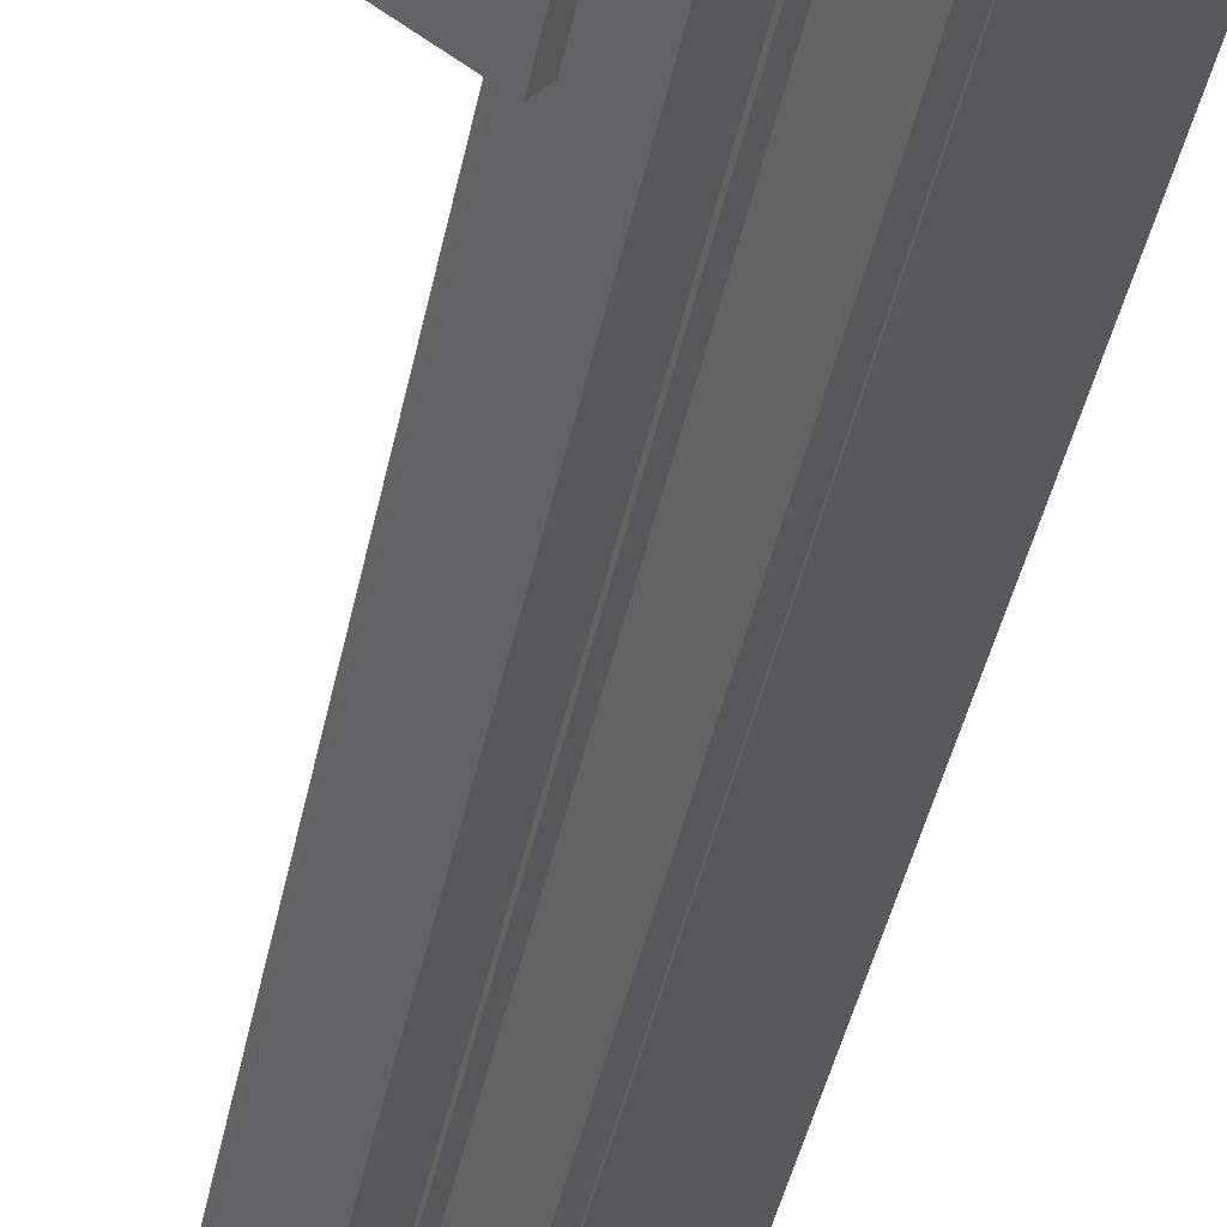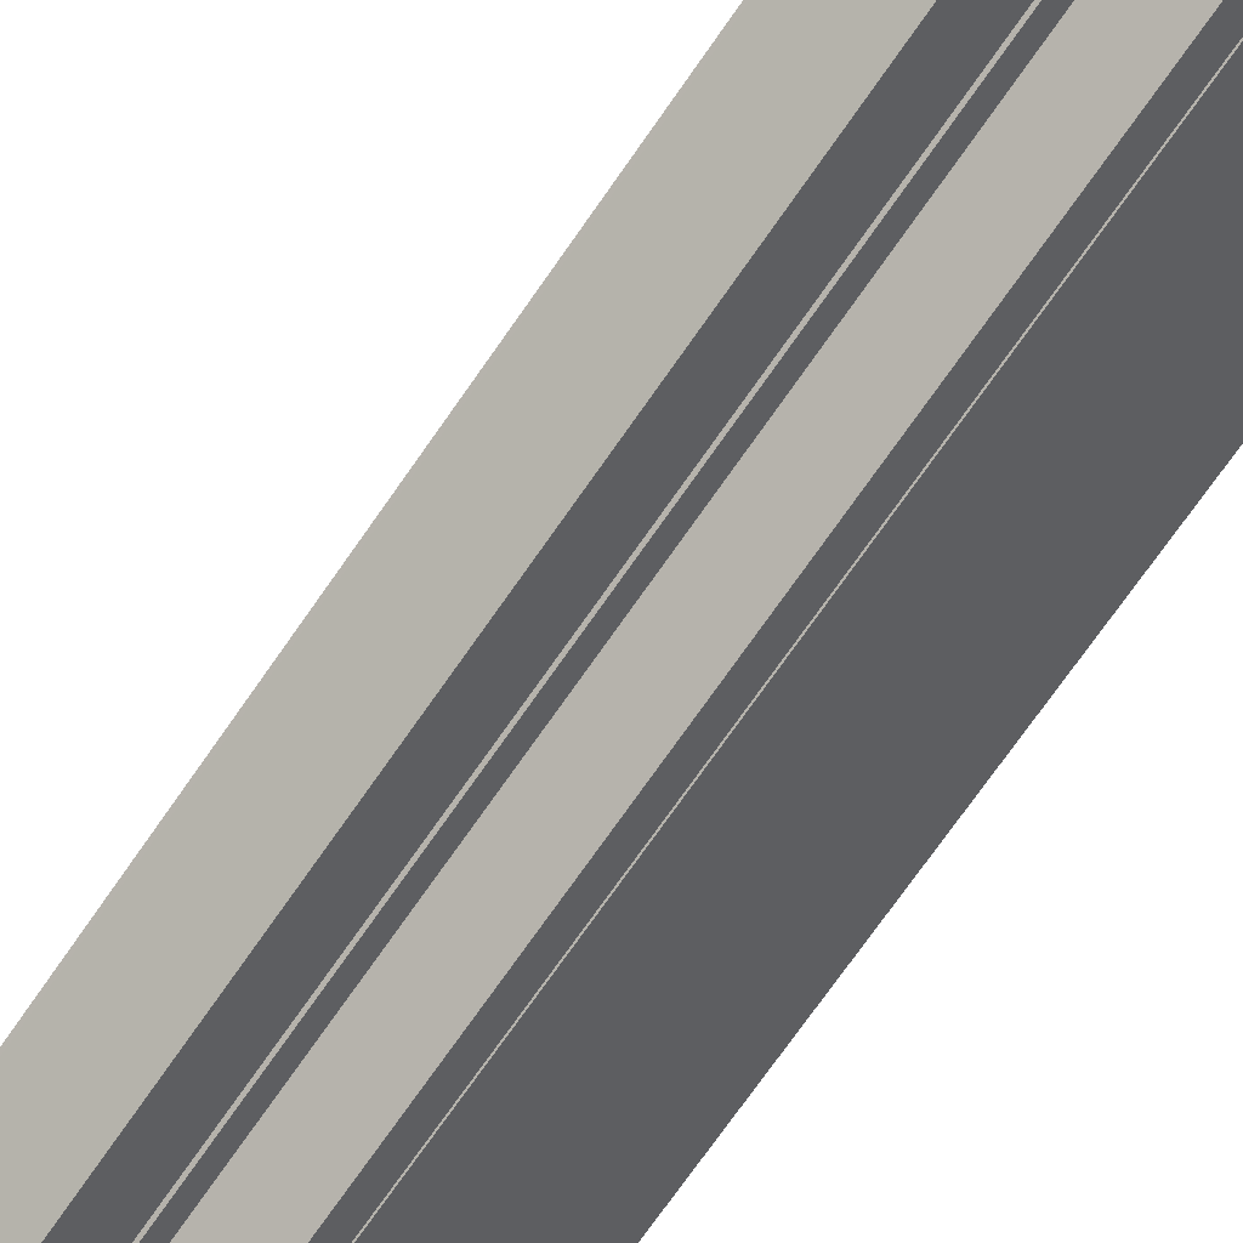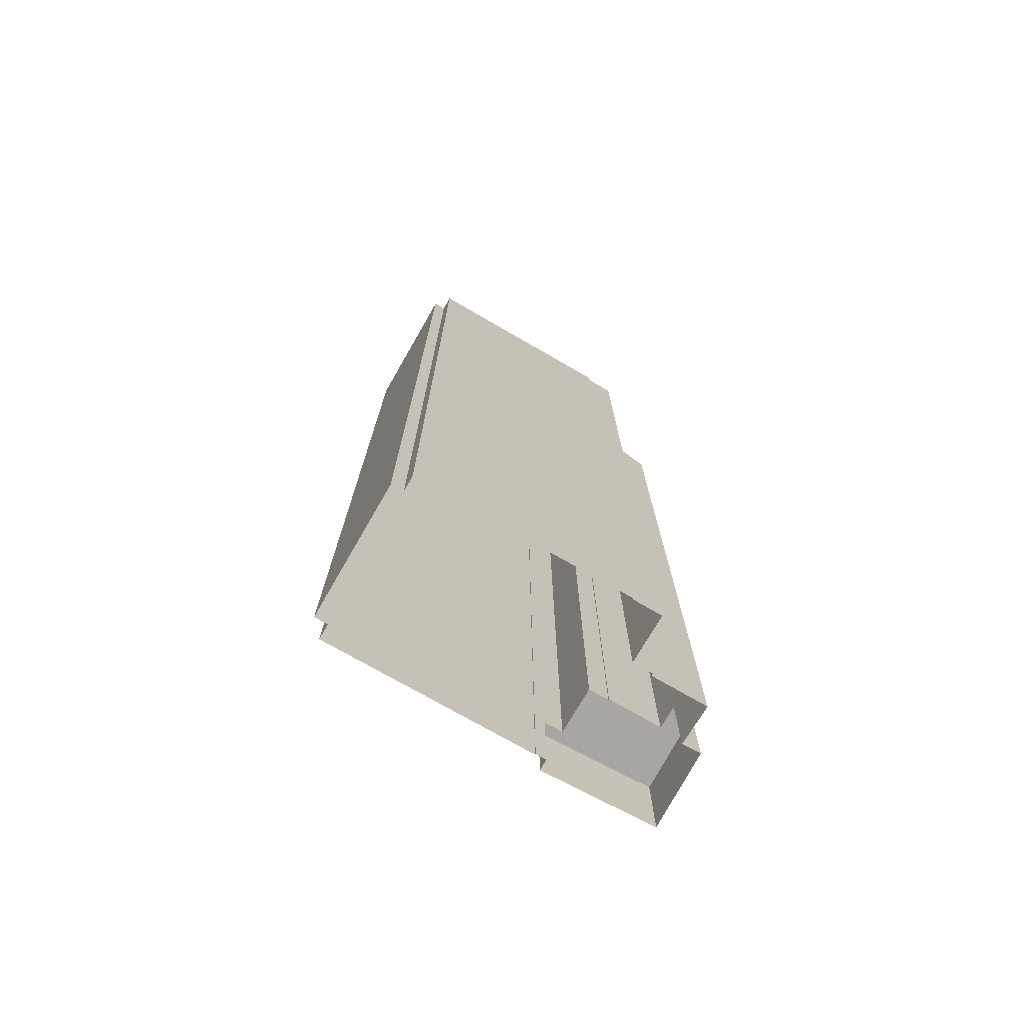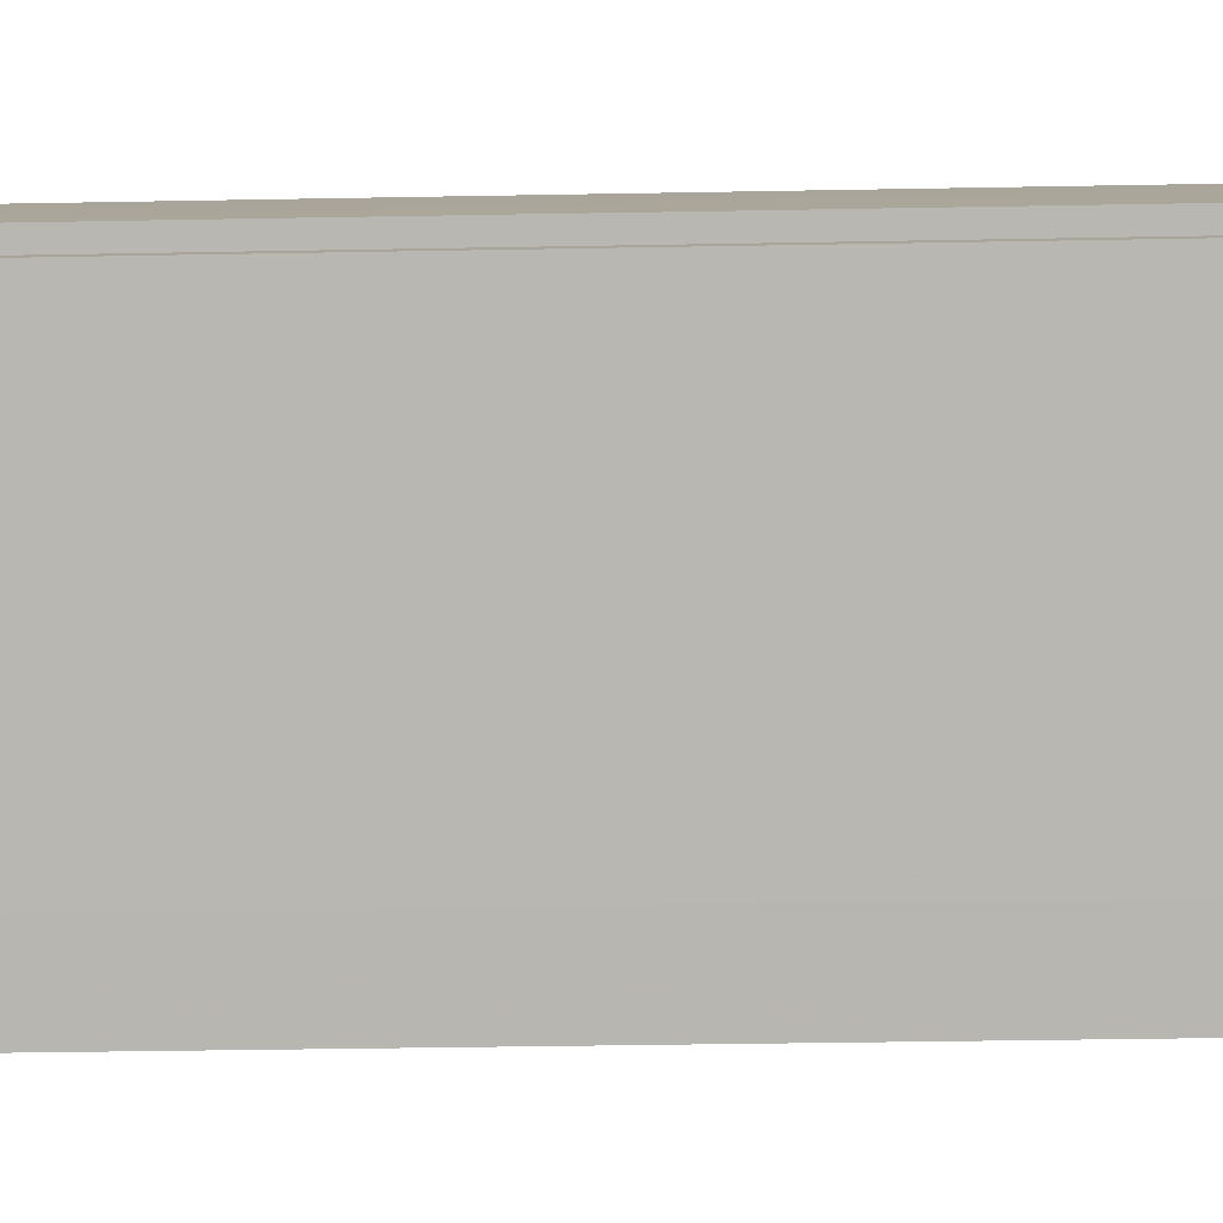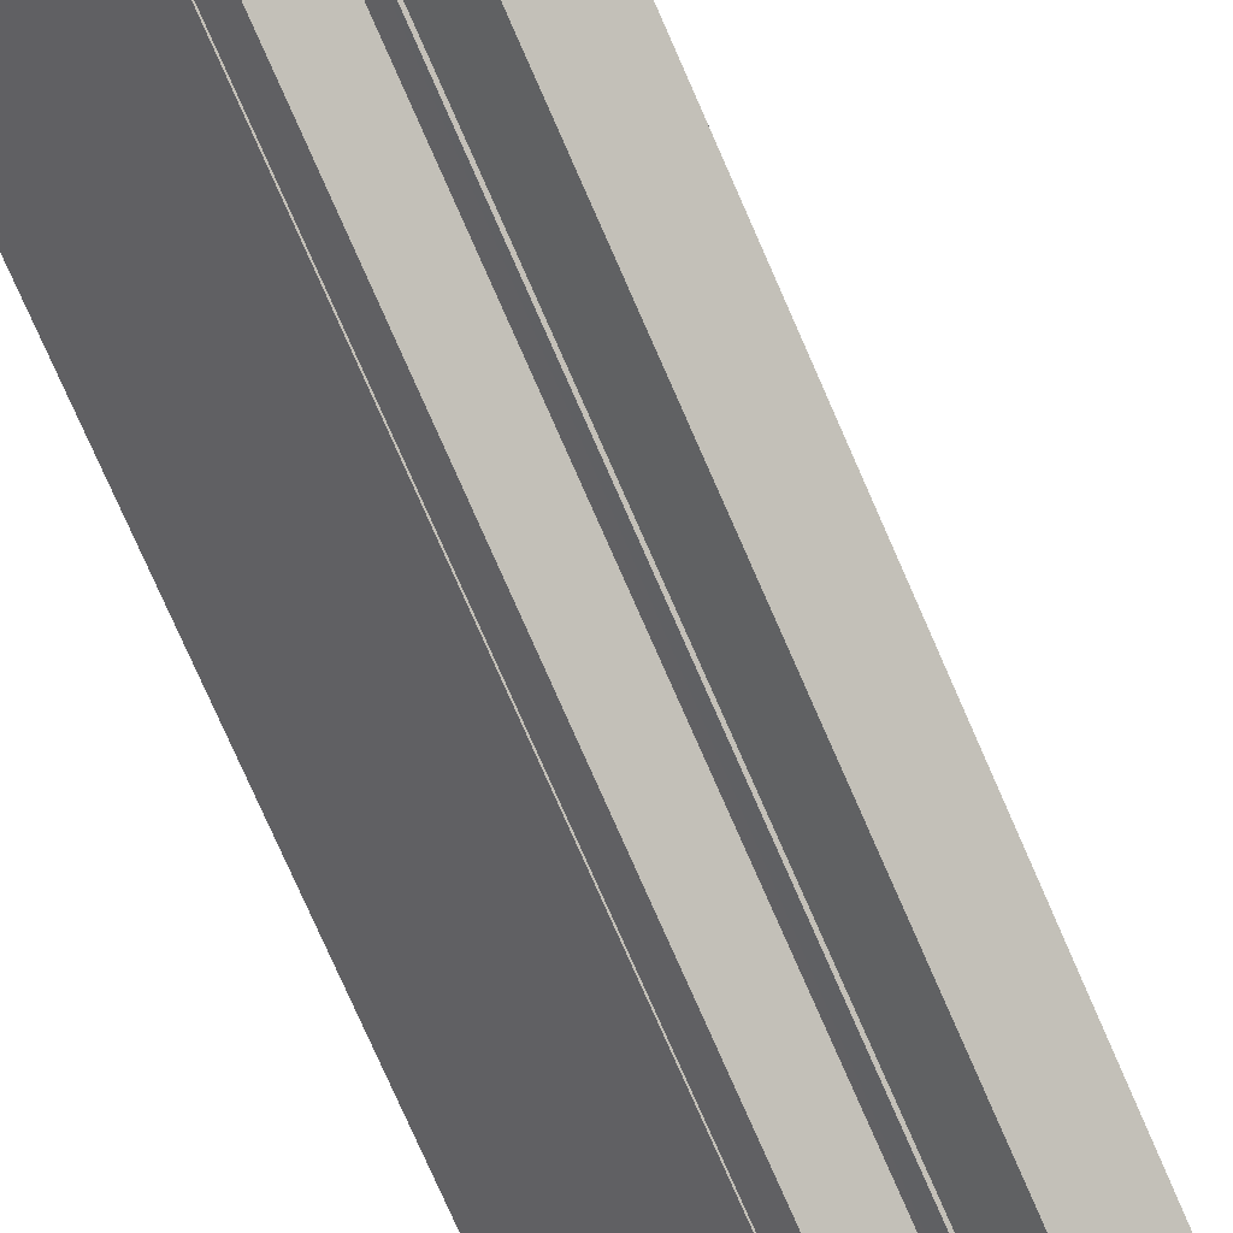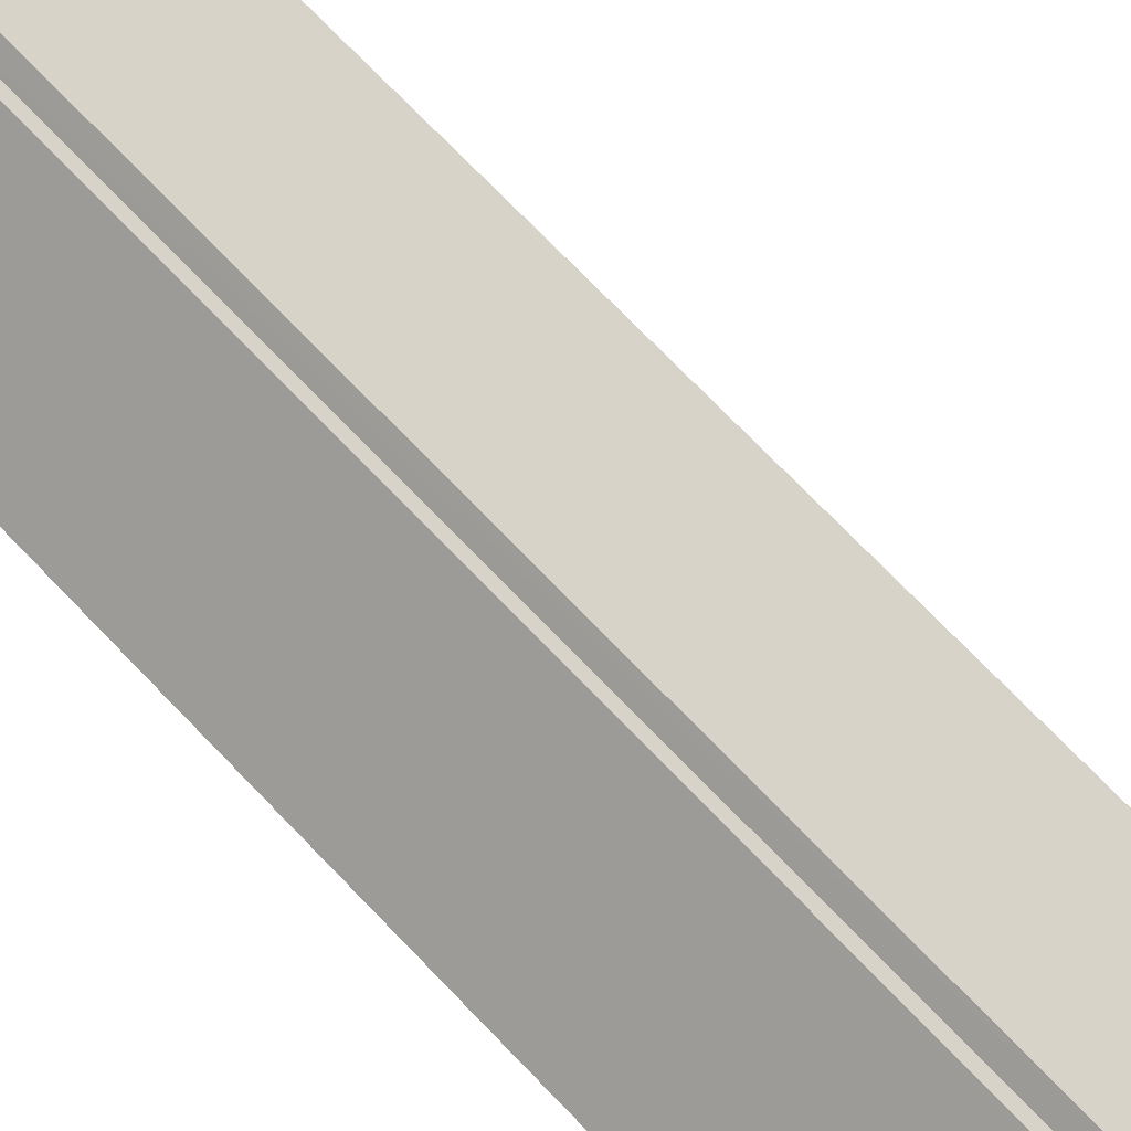
<metadata>
{"format":"obj","ext":"obj","renderer":"f3d","projection":"perspective","resolution":1024,"background":"white","views":[{"elev":-43.8,"azim":168.3,"up":"+Y"},{"elev":-73.6,"azim":145.1,"up":"+Y"},{"elev":-74.2,"azim":-81.8,"up":"+Z"},{"elev":-30.3,"azim":-88.3,"up":"+Y"},{"elev":-78.1,"azim":23.8,"up":"+Y"},{"elev":73.3,"azim":-43.9,"up":"+Y"}]}
</metadata>
<code>
v -8930 -3.651e+04 12.94
v -8936 -3.65e+04 12.94
v -8935 -3.65e+04 12.94
v -8940 -3.651e+04 12.94
v -8936 -3.65e+04 12.94
v -8940 -3.651e+04 12.94
v -8929 -3.651e+04 12.93
v -8926 -3.651e+04 12.93
v -8929 -3.651e+04 12.93
v -8930 -3.651e+04 12.94
v -8929 -3.652e+04 12.93
v -8929 -3.651e+04 12.93
v -8935 -3.651e+04 12.94
v -8941 -3.651e+04 12.94
v -8935 -3.651e+04 12.94
v -8933 -3.651e+04 12.94
v -8932 -3.651e+04 12.94
v -8931 -3.652e+04 12.93
v -8934 -3.651e+04 12.94
v -8932 -3.651e+04 12.94
v -8929 -3.651e+04 16.45
v -8929 -3.651e+04 16.45
v -8926 -3.651e+04 16.45
v -8929 -3.651e+04 16.45
v -8929 -3.652e+04 16.45
v -8929 -3.651e+04 16.45
v -8929 -3.651e+04 16.45
v -8930 -3.651e+04 16.45
v -8931 -3.651e+04 16.45
v -8930 -3.651e+04 16.45
v -8930 -3.651e+04 49.7
v -8931 -3.652e+04 47.97
v -8929 -3.651e+04 47.97
v -8932 -3.651e+04 49.76
v -8932 -3.651e+04 51.06
v -8930 -3.651e+04 51.06
v -8933 -3.651e+04 51.06
v -8934 -3.651e+04 51.06
v -8935 -3.651e+04 51.06
v -8931 -3.651e+04 51.06
v -8929 -3.651e+04 51.06
v -8930 -3.651e+04 51.06
v -8935 -3.651e+04 51.06
v -8935 -3.651e+04 51.06
v -8930 -3.651e+04 51.06
v -8930 -3.651e+04 51.06
v -8930 -3.651e+04 51.39
v -8930 -3.651e+04 51.39
v -8935 -3.65e+04 51.4
v -8936 -3.65e+04 51.4
v -8936 -3.65e+04 51.4
v -8935 -3.65e+04 51.4
v -8935 -3.651e+04 50.4
v -8936 -3.651e+04 50.4
v -8930 -3.651e+04 50.39
v -8938 -3.651e+04 50.4
v -8935 -3.651e+04 50.4
v -8933 -3.651e+04 50.4
v -8938 -3.651e+04 50.4
v -8940 -3.651e+04 50.4
v -8936 -3.651e+04 50.4
v -8935 -3.65e+04 50.4
v -8940 -3.651e+04 50.4
v -8940 -3.651e+04 50.4
v -8936 -3.65e+04 50.4
v -8936 -3.65e+04 50.4
v -8936 -3.65e+04 51.4
v -8940 -3.651e+04 51.4
v -8940 -3.651e+04 51.4
v -8936 -3.65e+04 51.4
v -8935 -3.651e+04 51.4
v -8935 -3.651e+04 51.4
v -8940 -3.651e+04 51.4
v -8941 -3.651e+04 51.4
v -8940 -3.651e+04 51.4
v -8940 -3.651e+04 51.4
v -8935 -3.651e+04 51.61
v -8938 -3.651e+04 51.61
v -8936 -3.651e+04 51.61
v -8936 -3.651e+04 51.61
f 1 2 3
f 2 4 5
f 4 6 5
f 7 8 9
f 3 10 1
f 8 11 12
f 13 14 4
f 13 15 14
f 1 9 16
f 17 12 18
f 16 19 13
f 16 17 20
f 1 13 2
f 2 13 4
f 9 8 12
f 16 9 17
f 1 16 13
f 17 9 12
f 21 22 23
f 23 24 25
f 21 26 22
f 25 24 27
f 28 22 29
f 24 28 30
f 23 22 24
f 24 22 28
f 31 32 33
f 31 34 32
f 35 36 37
f 38 37 39
f 40 41 42
f 37 36 40
f 39 37 42
f 37 40 42
f 43 44 45
f 46 43 45
f 47 48 49
f 50 49 51
f 51 49 52
f 49 48 52
f 53 54 55
f 56 57 54
f 53 55 58
f 54 57 55
f 56 54 59
f 59 60 56
f 58 61 53
f 62 61 58
f 60 59 63
f 63 59 64
f 65 64 61
f 64 59 61
f 66 65 61
f 66 61 62
f 67 68 69
f 67 70 51
f 71 72 48
f 73 74 75
f 69 68 73
f 75 74 72
f 47 71 48
f 51 70 50
f 75 72 71
f 76 73 75
f 76 69 73
f 67 69 70
f 77 78 79
f 77 80 78
f 23 11 8
f 23 25 11
f 12 11 25
f 27 12 25
f 9 21 7
f 9 26 21
f 7 23 8
f 7 21 23
f 24 33 27
f 12 27 18
f 18 27 32
f 27 33 32
f 17 18 32
f 34 17 32
f 30 31 33
f 24 30 33
f 41 26 42
f 42 26 1
f 41 22 26
f 1 26 9
f 13 19 38
f 39 13 38
f 37 38 19
f 16 37 19
f 29 41 40
f 29 22 41
f 57 43 46
f 55 57 46
f 39 15 13
f 15 39 72
f 72 39 48
f 10 42 1
f 48 42 10
f 39 42 48
f 52 3 2
f 51 52 2
f 48 10 3
f 52 48 3
f 72 74 14
f 15 72 14
f 73 4 14
f 74 73 14
f 73 6 4
f 73 68 6
f 67 5 6
f 68 67 6
f 51 2 5
f 67 51 5
f 50 65 66
f 50 70 65
f 49 66 62
f 49 50 66
f 45 47 46
f 55 46 58
f 58 49 62
f 58 47 49
f 46 47 58
f 44 71 47
f 45 44 47
f 75 71 56
f 60 75 56
f 71 44 43
f 56 43 57
f 71 43 56
f 76 60 63
f 76 75 60
f 76 63 64
f 69 76 64
f 70 64 65
f 70 69 64
f 59 79 78
f 59 54 79
f 80 59 78
f 80 61 59
f 77 61 80
f 77 53 61
f 54 53 77
f 79 54 77
f 30 28 31
f 17 34 20
f 28 36 31
f 20 34 35
f 34 36 35
f 31 36 34
f 35 16 20
f 35 37 16
f 29 40 36
f 28 29 36

</code>
